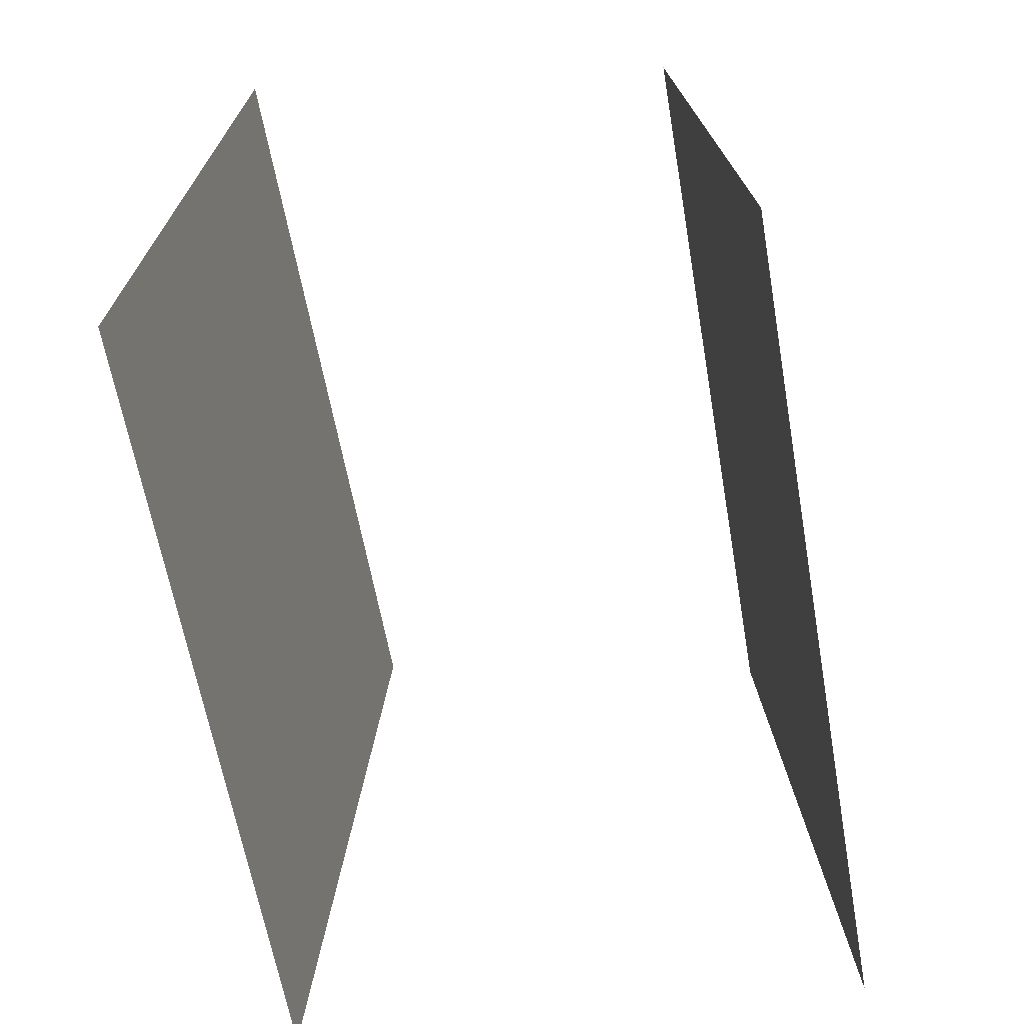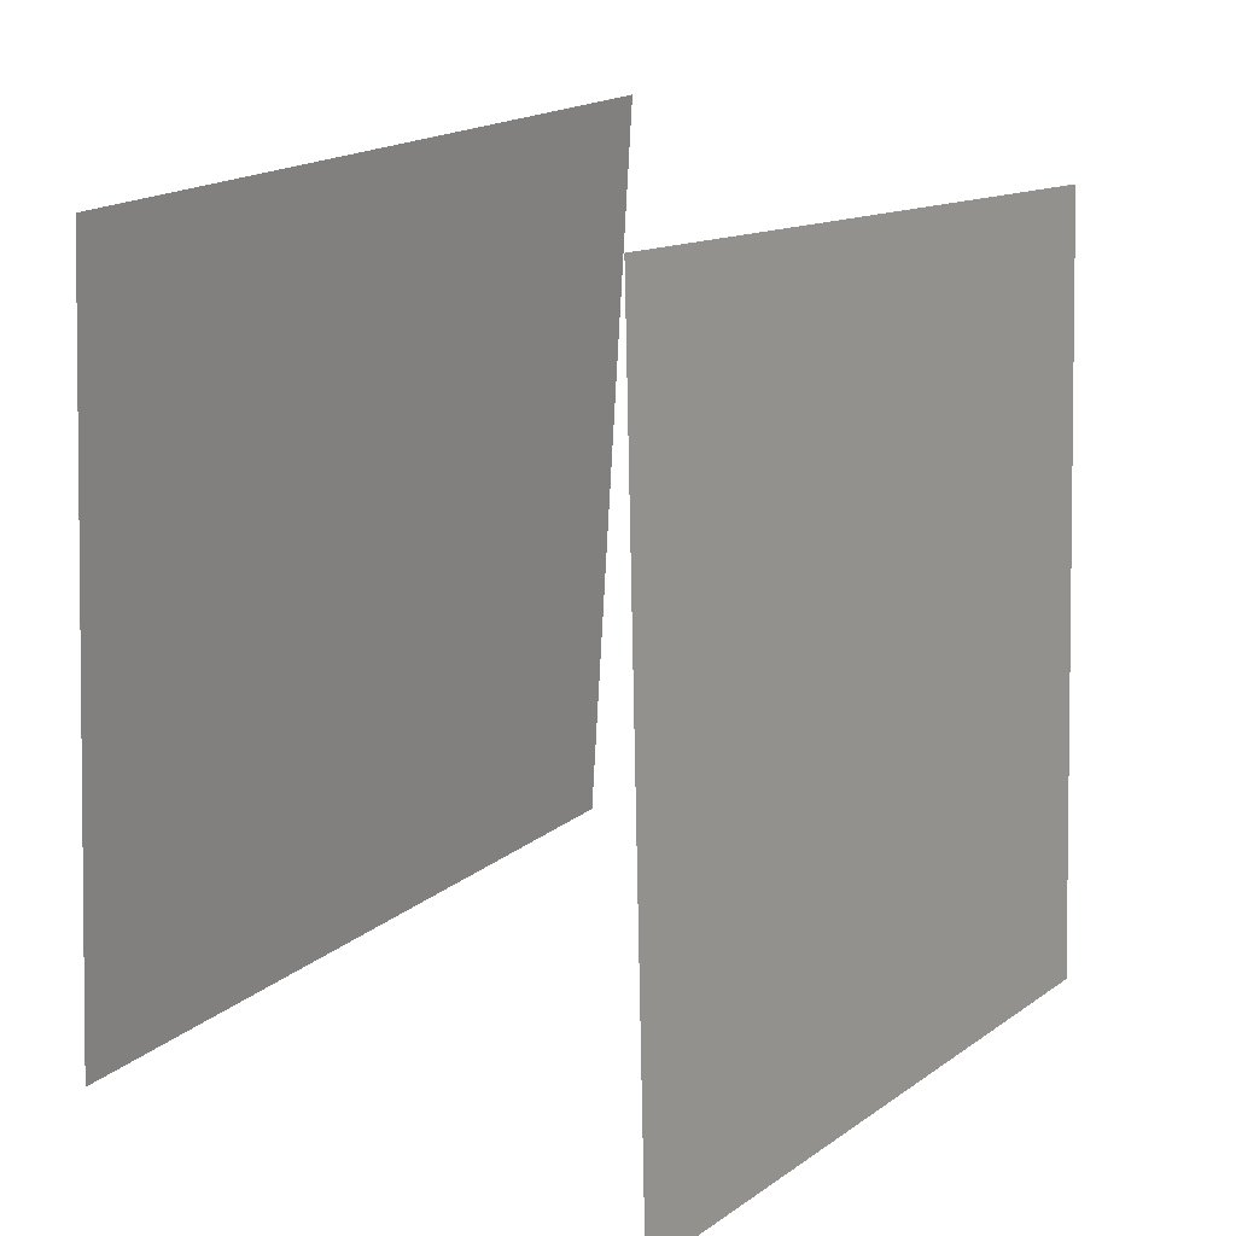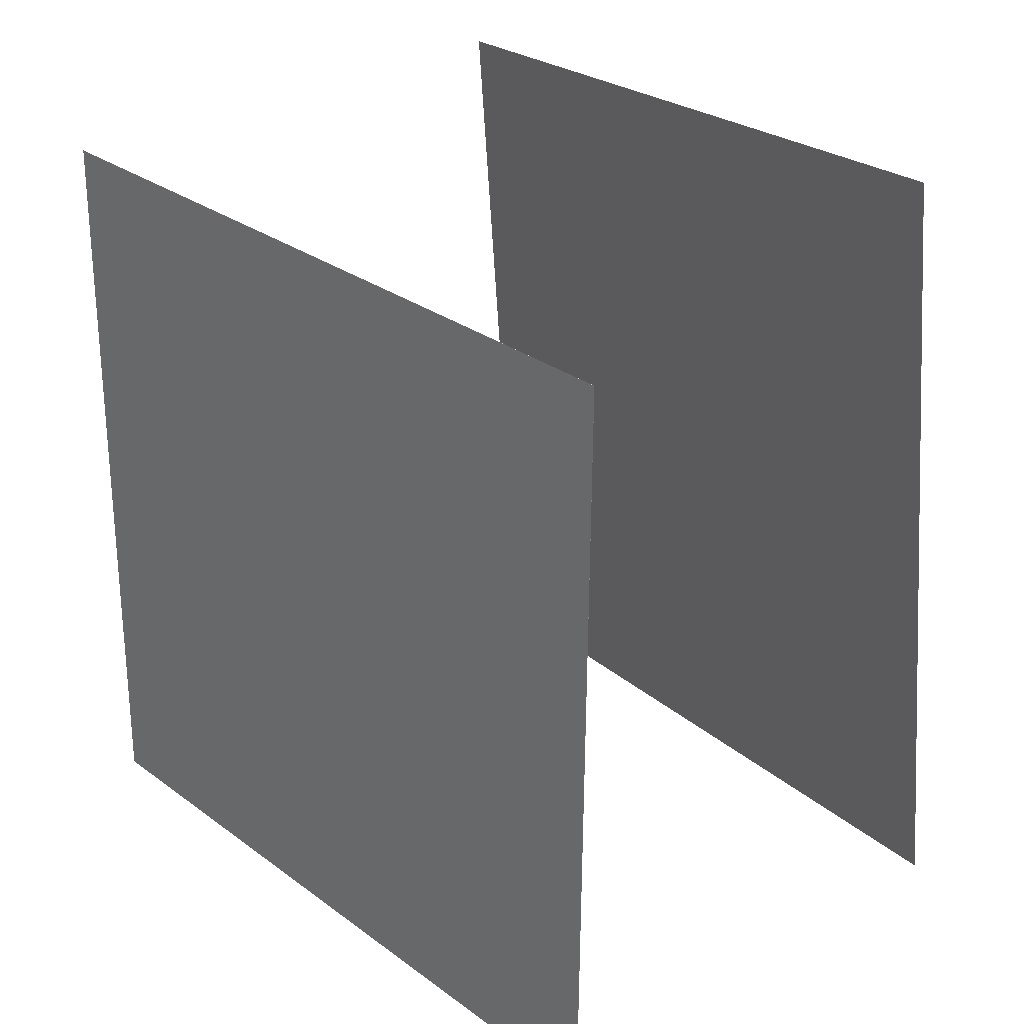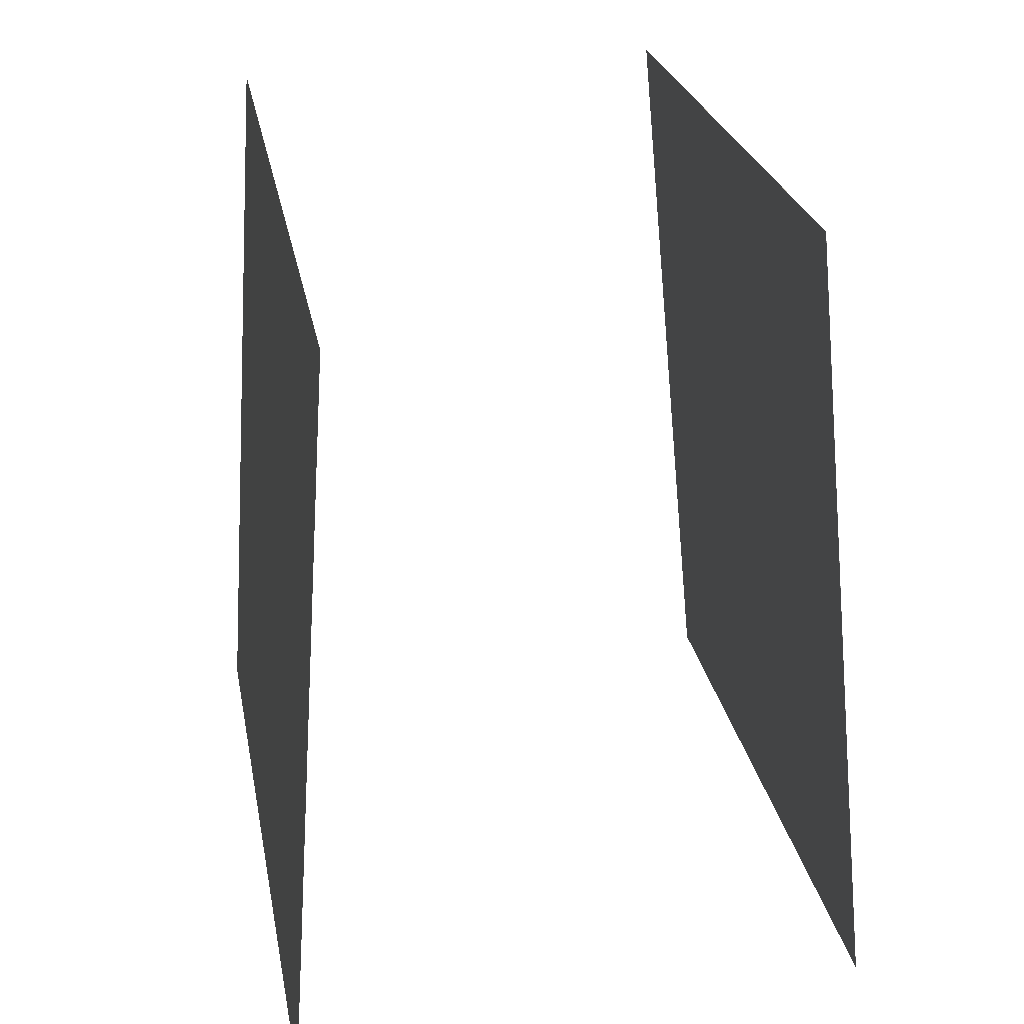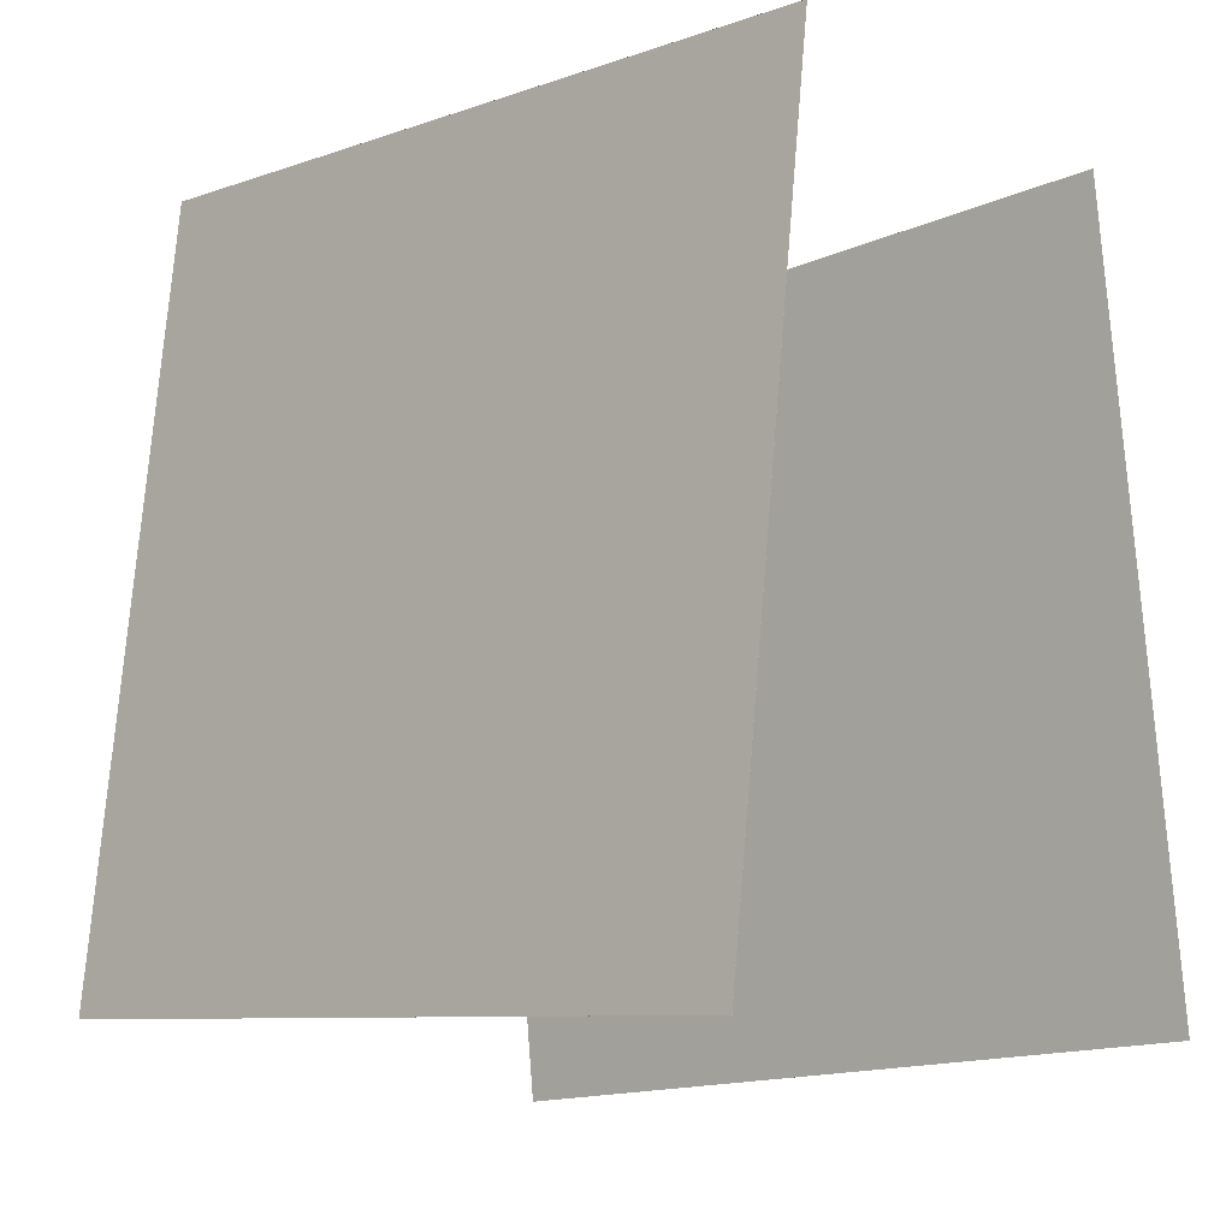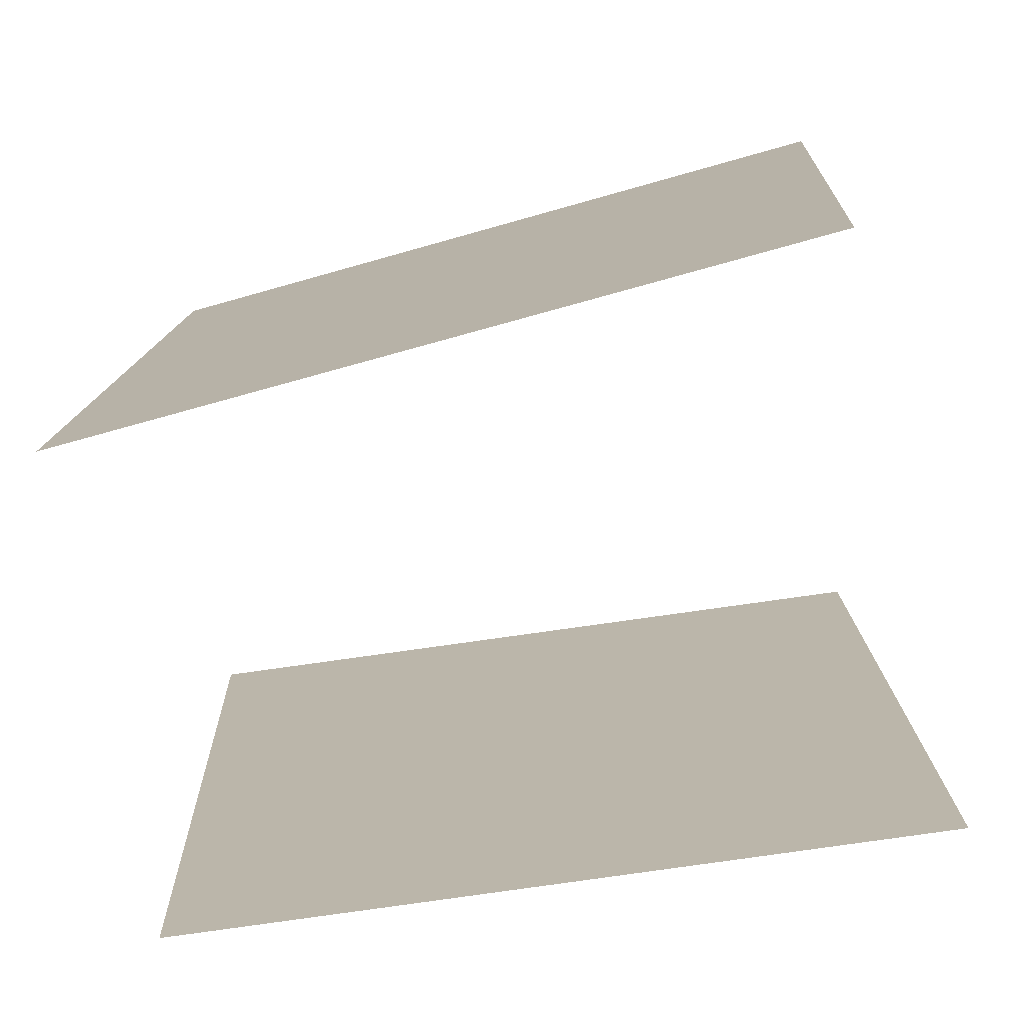
<metadata>
{"format":"obj","ext":"obj","renderer":"f3d","projection":"perspective","resolution":1024,"background":"white","views":[{"elev":-67.3,"azim":-168.3,"up":"+Y"},{"elev":16.2,"azim":-144.9,"up":"+Y"},{"elev":26.4,"azim":142.7,"up":"+Z"},{"elev":24.6,"azim":-7.9,"up":"+Y"},{"elev":-10.9,"azim":134.9,"up":"+Y"},{"elev":-73.9,"azim":-77.3,"up":"+Z"}]}
</metadata>
<code>
v 0.2782 0.523 -0.5153
v 0.2781 0.523 -0.5153
v 0.2938 0.5543 0.4832
v 0.2937 0.5543 0.4832
v 0.3659 -0.4694 -0.4855
v 0.3658 -0.4694 -0.4855
v 0.3815 -0.4381 0.513
v 0.3814 -0.4381 0.513
f 1.0 7.0 5.0
f 1.0 3.0 7.0
f 1.0 4.0 3.0
f 1.0 2.0 4.0
f 3.0 8.0 7.0
f 3.0 4.0 8.0
f 5.0 7.0 8.0
f 5.0 8.0 6.0
f 1.0 5.0 6.0
f 1.0 6.0 2.0
f 2.0 6.0 8.0
f 2.0 8.0 4.0
v -0.3866 -0.4685 -0.4698
v -0.3469 -0.5185 0.5269
v -0.3274 0.5257 -0.4222
v -0.2877 0.4756 0.5745
v -0.3866 -0.4685 -0.4698
v -0.3469 -0.5185 0.5269
v -0.3273 0.5257 -0.4222
v -0.2876 0.4756 0.5745
f 9.0 15.0 13.0
f 9.0 11.0 15.0
f 9.0 12.0 11.0
f 9.0 10.0 12.0
f 11.0 16.0 15.0
f 11.0 12.0 16.0
f 13.0 15.0 16.0
f 13.0 16.0 14.0
f 9.0 13.0 14.0
f 9.0 14.0 10.0
f 10.0 14.0 16.0
f 10.0 16.0 12.0

</code>
